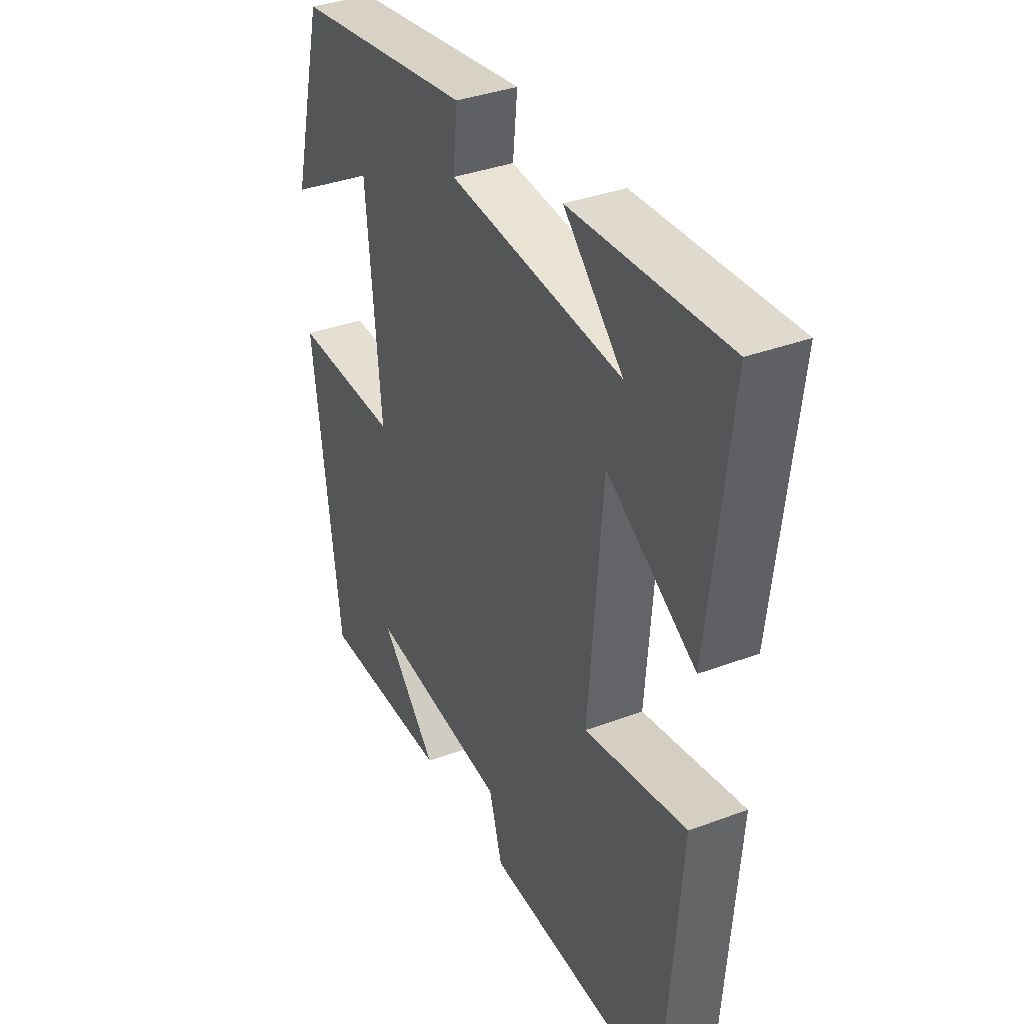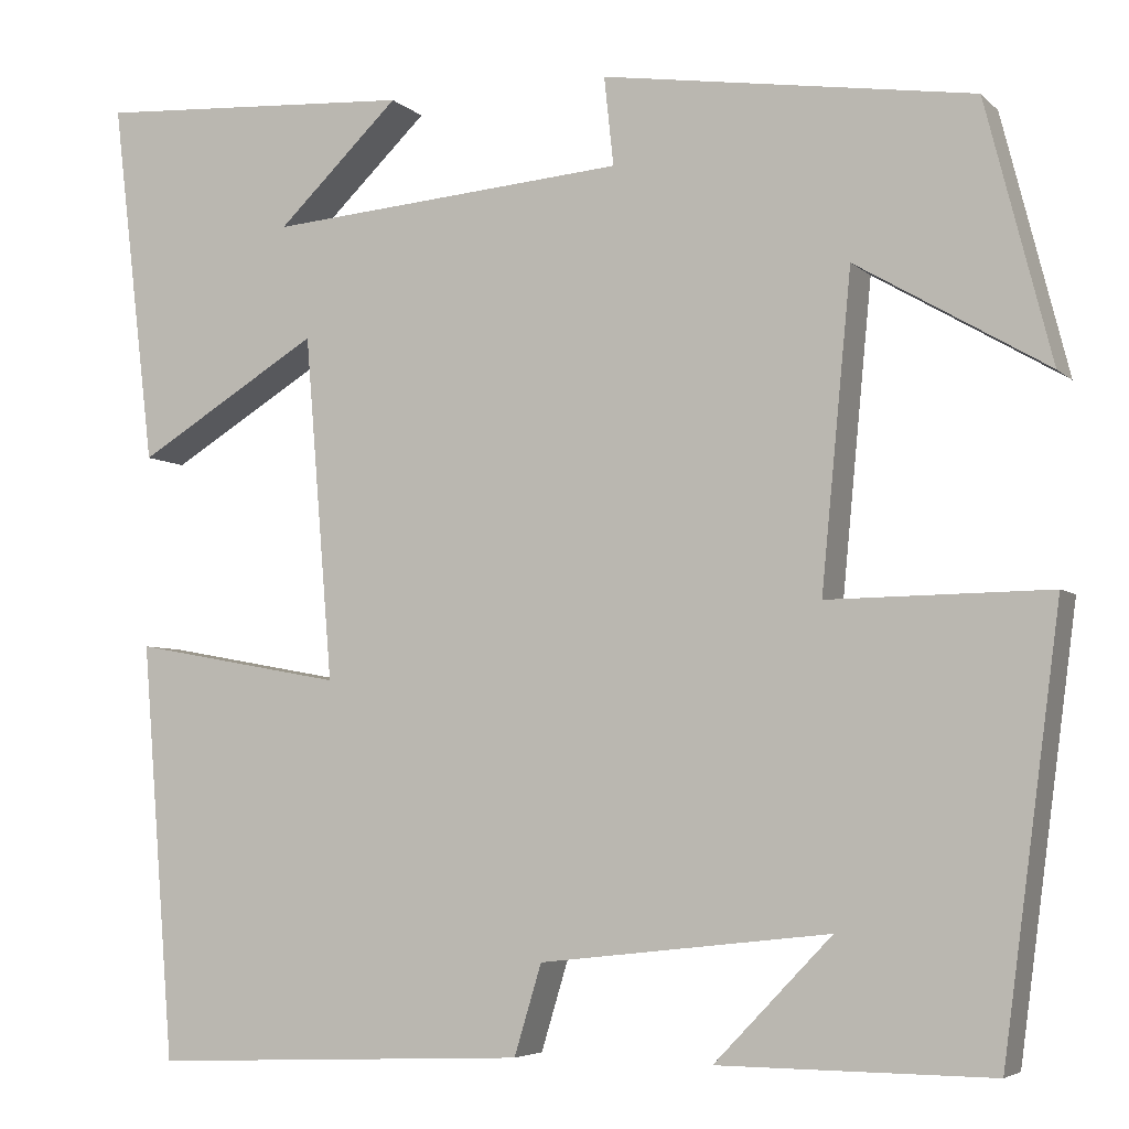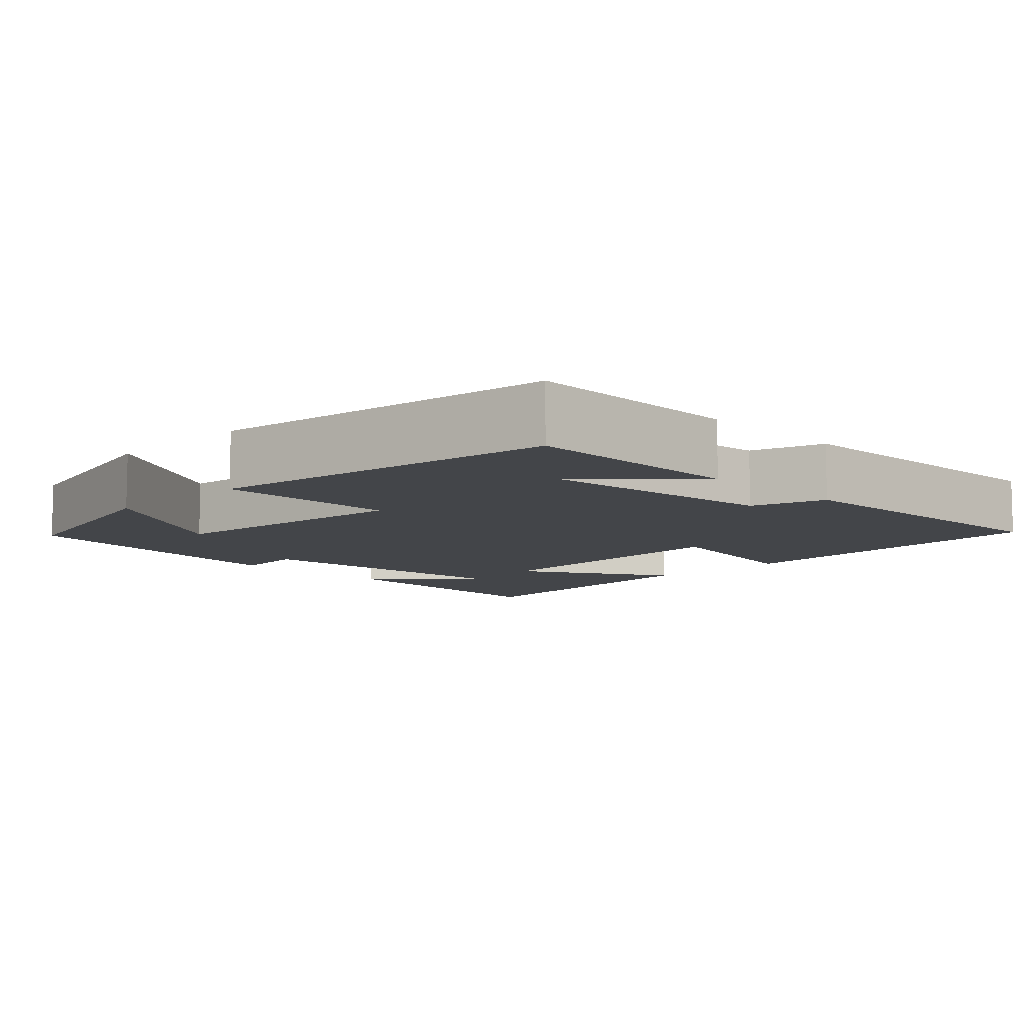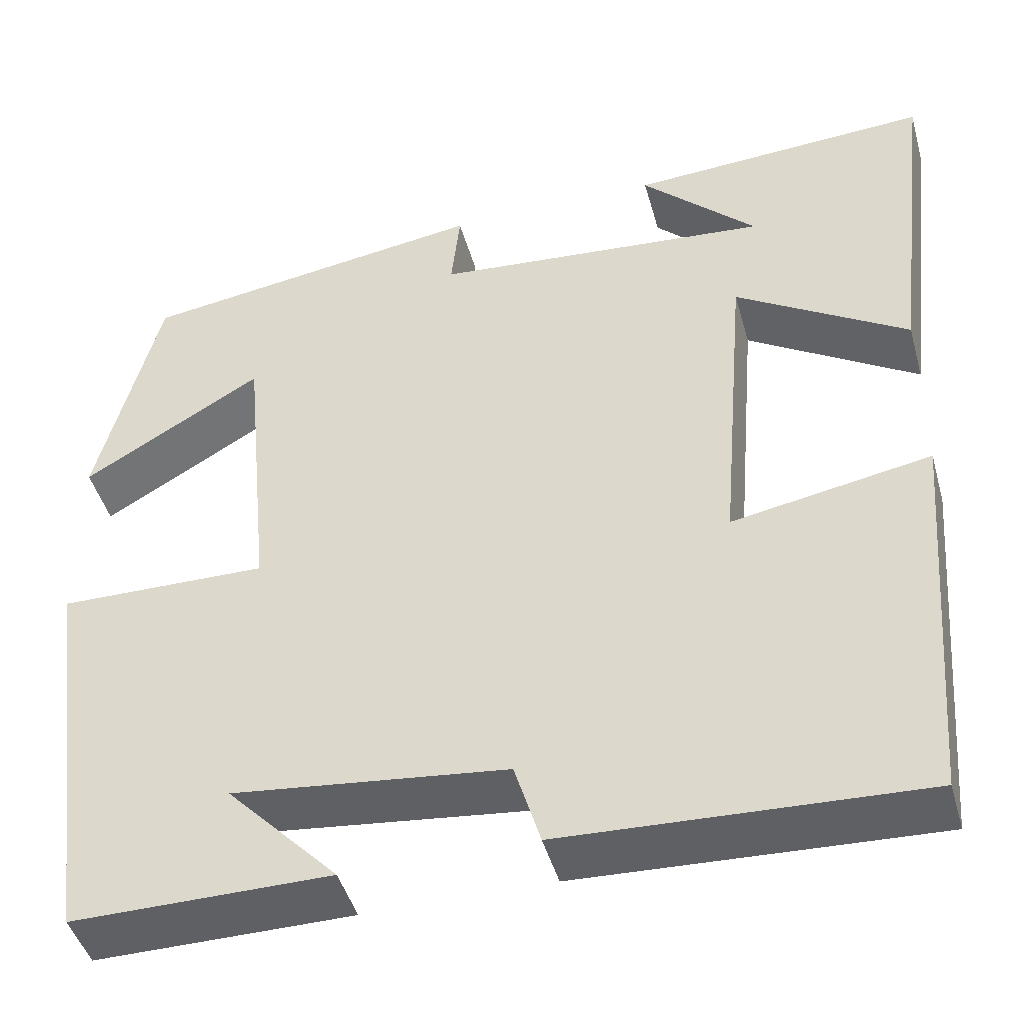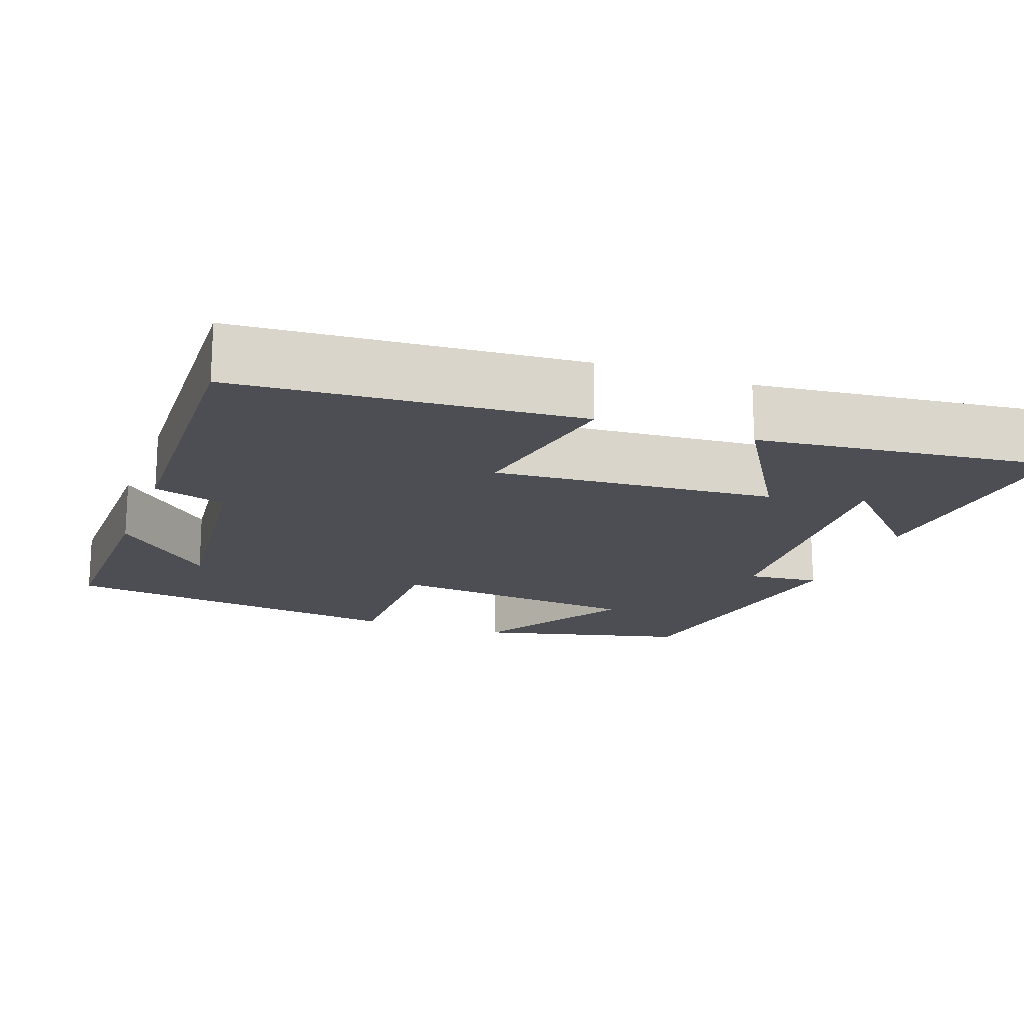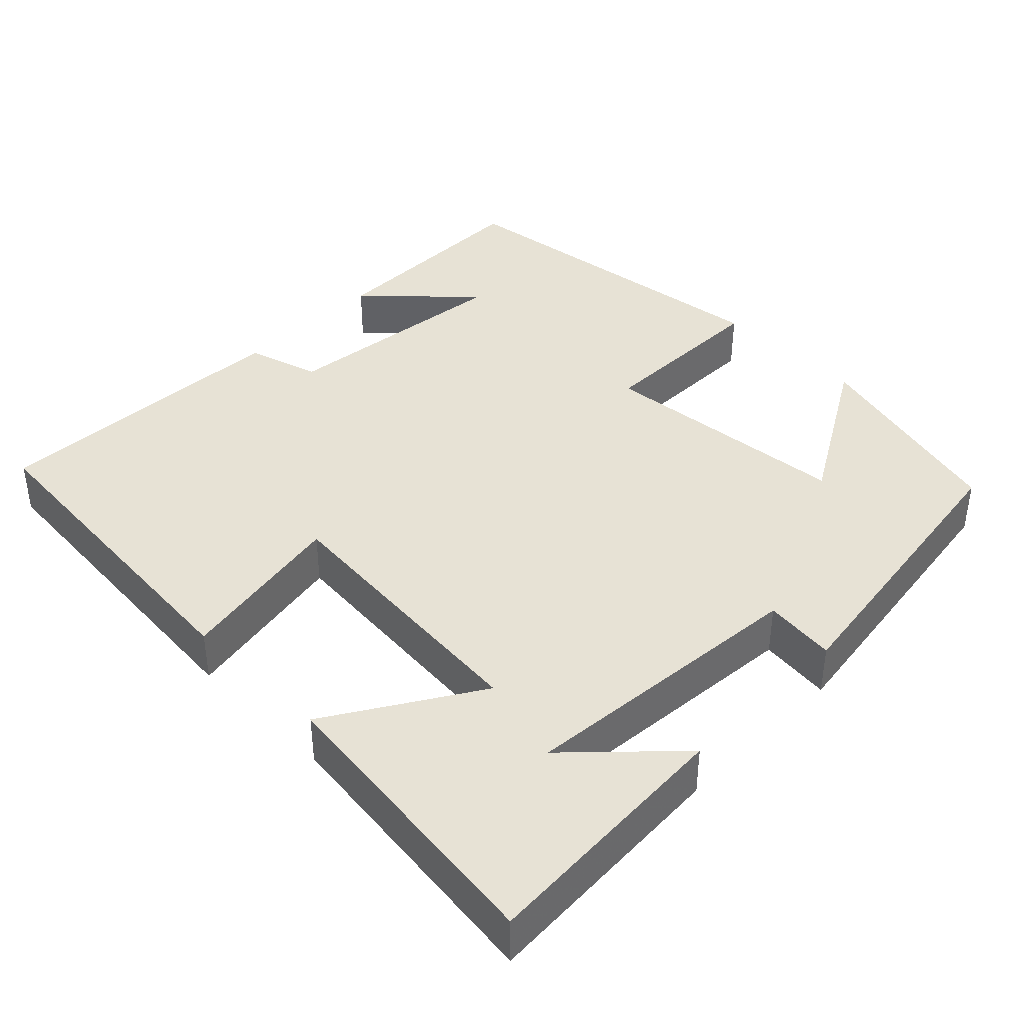
<metadata>
{"format":"obj","ext":"obj","renderer":"f3d","projection":"perspective","resolution":1024,"background":"white","views":[{"elev":36.1,"azim":-116.1,"up":"+Z"},{"elev":-5.1,"azim":22.8,"up":"+Z"},{"elev":-8.8,"azim":134.5,"up":"+Y"},{"elev":-45.1,"azim":-164.6,"up":"+Z"},{"elev":-17.3,"azim":-110.4,"up":"+Y"},{"elev":40.3,"azim":-45.1,"up":"+Y"}]}
</metadata>
<code>
v -0.465 0.07 -0.517
v -0.5 0.07 -0.074
v -0.276 0.07 -0.115
v -0.306 0.07 0.251
v -0.5 0.07 0.132
v -0.546 0.07 0.52
v -0.206 0.07 0.5
v -0.336 0.07 0.374
v 0.046 0.07 0.406
v 0.036 0.07 0.5
v 0.43 0.07 0.442
v 0.5 0.07 0.167
v 0.297 0.07 0.286
v 0.265 0.07 -0.046
v 0.5 0.07 -0.043
v 0.439 0.07 -0.502
v 0.149 0.07 -0.5
v 0.274 0.07 -0.37
v -0.034 0.07 -0.404
v -0.063 0.07 -0.5
v -0.465 0 -0.517
v -0.5 0 -0.074
v -0.276 0 -0.115
v -0.306 0 0.251
v -0.5 0 0.132
v -0.546 0 0.52
v -0.206 0 0.5
v -0.336 0 0.374
v 0.046 0 0.406
v 0.036 0 0.5
v 0.43 0 0.442
v 0.5 0 0.167
v 0.297 0 0.286
v 0.265 0 -0.046
v 0.5 0 -0.043
v 0.439 0 -0.502
v 0.149 0 -0.5
v 0.274 0 -0.37
v -0.034 0 -0.404
v -0.063 0 -0.5
f 1 2 3
f 20 1 3
f 19 20 3
f 18 19 3 4
f 16 17 18
f 14 15 16 18
f 14 18 4
f 13 14 4
f 10 11 12 13
f 9 10 13
f 8 9 13 4
f 6 7 8
f 4 5 6 8
f 23 22 21
f 23 21 40
f 23 40 39
f 24 23 39 38
f 38 37 36
f 38 36 35 34
f 24 38 34
f 24 34 33
f 33 32 31 30
f 33 30 29
f 24 33 29 28
f 28 27 26
f 28 26 25 24
f 1 21 22 2
f 2 22 23 3
f 3 23 24 4
f 4 24 25 5
f 5 25 26 6
f 6 26 27 7
f 7 27 28 8
f 8 28 29 9
f 9 29 30 10
f 10 30 31 11
f 11 31 32 12
f 12 32 33 13
f 13 33 34 14
f 14 34 35 15
f 15 35 36 16
f 16 36 37 17
f 17 37 38 18
f 18 38 39 19
f 19 39 40 20
f 20 40 21 1

</code>
